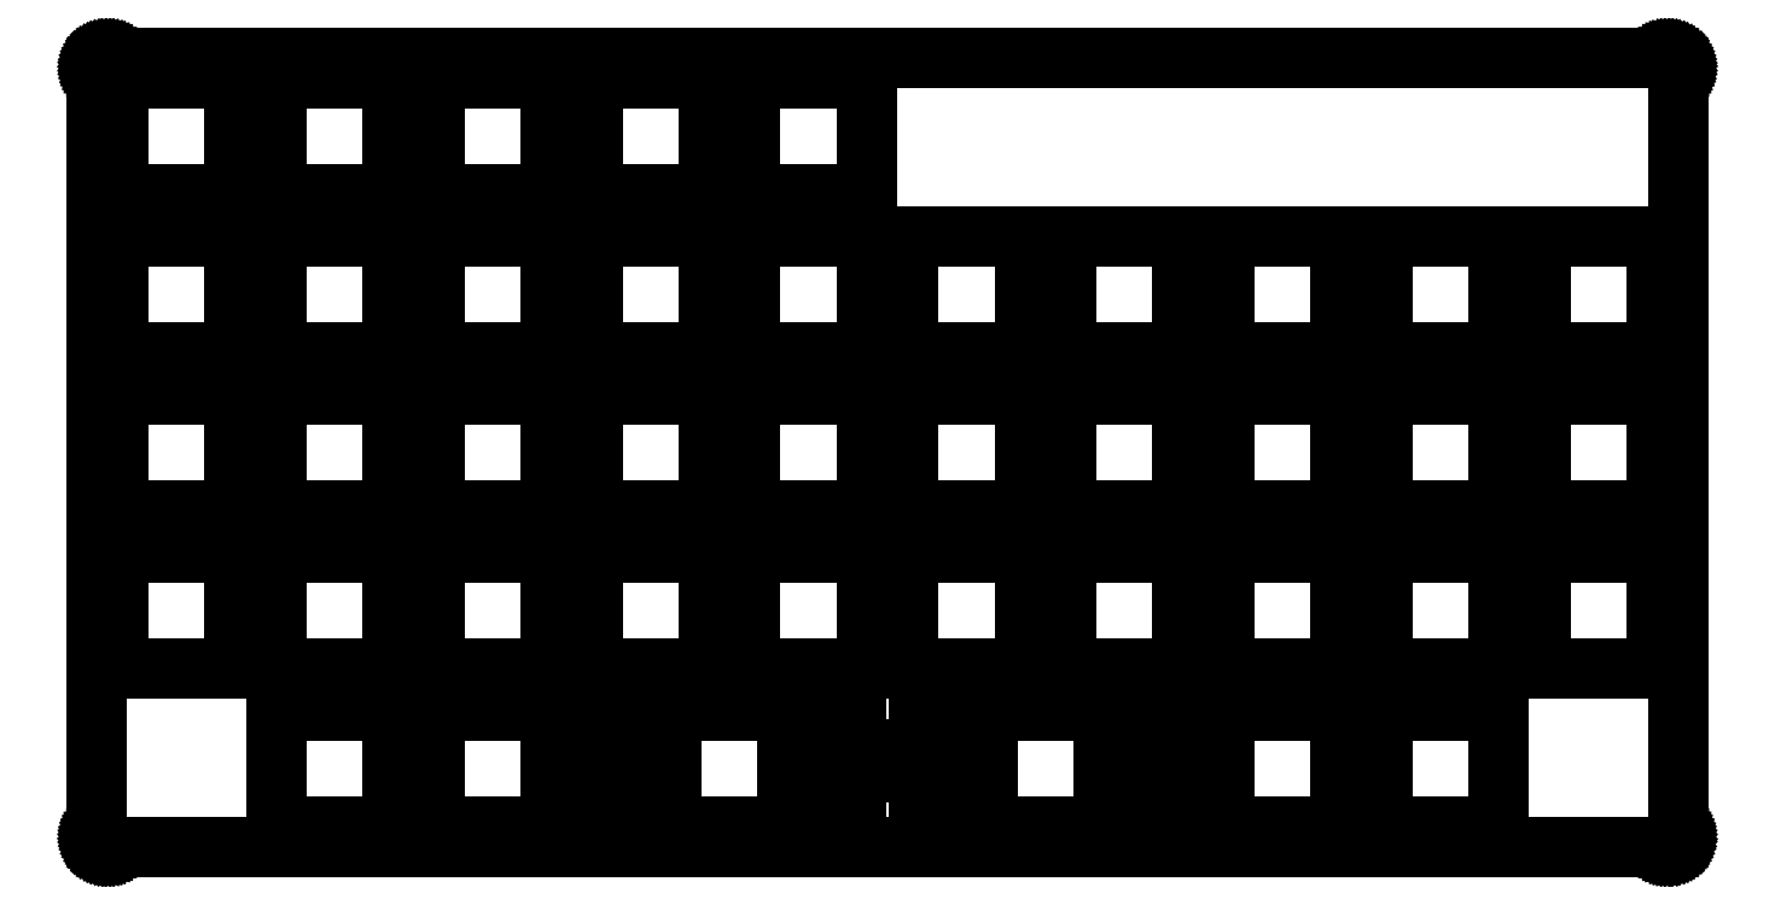
<metadata>
{"format":"dxf","ext":"dxf","renderer":"ezdxf+matplotlib","layout":"modelspace","background":"white","min_lineweight":24,"dpi":150}
</metadata>
<code>
0
SECTION
2
ENTITIES
0
LINE
8
0
10
189.3
20
95.51
30
0
11
189.4
21
95.51
31
0
0
LINE
8
0
10
189.4
20
95.51
30
0
11
189.5
21
95.49
31
0
0
LINE
8
0
10
189.5
20
95.49
30
0
11
189.6
21
95.47
31
0
0
LINE
8
0
10
189.6
20
95.47
30
0
11
189.7
21
95.45
31
0
0
LINE
8
0
10
189.7
20
95.45
30
0
11
189.8
21
95.41
31
0
0
LINE
8
0
10
189.8
20
95.41
30
0
11
189.9
21
95.37
31
0
0
LINE
8
0
10
189.9
20
95.37
30
0
11
190
21
95.32
31
0
0
LINE
8
0
10
190
20
95.32
30
0
11
190.1
21
95.27
31
0
0
LINE
8
0
10
190.1
20
95.27
30
0
11
190.2
21
95.21
31
0
0
LINE
8
0
10
190.2
20
95.21
30
0
11
190.2
21
95.14
31
0
0
LINE
8
0
10
190.2
20
95.14
30
0
11
190.3
21
95.07
31
0
0
LINE
8
0
10
190.3
20
95.07
30
0
11
190.4
21
94.99
31
0
0
LINE
8
0
10
190.4
20
94.99
30
0
11
190.4
21
94.91
31
0
0
LINE
8
0
10
190.4
20
94.91
30
0
11
190.5
21
94.83
31
0
0
LINE
8
0
10
190.5
20
94.83
30
0
11
190.5
21
94.74
31
0
0
LINE
8
0
10
190.5
20
94.74
30
0
11
190.5
21
94.64
31
0
0
LINE
8
0
10
190.5
20
94.64
30
0
11
190.6
21
94.55
31
0
0
LINE
8
0
10
190.6
20
94.55
30
0
11
190.6
21
94.45
31
0
0
LINE
8
0
10
190.6
20
94.45
30
0
11
190.6
21
94.36
31
0
0
LINE
8
0
10
190.6
20
94.36
30
0
11
190.6
21
94.26
31
0
0
LINE
8
0
10
190.6
20
94.26
30
0
11
190.6
21
1.508
31
0
0
LINE
8
0
10
190.6
20
1.508
30
0
11
190.6
21
1.408
31
0
0
LINE
8
0
10
190.6
20
1.408
30
0
11
190.6
21
1.312
31
0
0
LINE
8
0
10
190.6
20
1.312
30
0
11
190.6
21
1.215
31
0
0
LINE
8
0
10
190.6
20
1.215
30
0
11
190.5
21
1.12
31
0
0
LINE
8
0
10
190.5
20
1.12
30
0
11
190.5
21
1.028
31
0
0
LINE
8
0
10
190.5
20
1.028
30
0
11
190.5
21
0.9398
31
0
0
LINE
8
0
10
190.5
20
0.9398
30
0
11
190.4
21
0.853
31
0
0
LINE
8
0
10
190.4
20
0.853
30
0
11
190.4
21
0.7717
31
0
0
LINE
8
0
10
190.4
20
0.7717
30
0
11
190.3
21
0.6959
31
0
0
LINE
8
0
10
190.3
20
0.6959
30
0
11
190.2
21
0.6229
31
0
0
LINE
8
0
10
190.2
20
0.6229
30
0
11
190.2
21
0.5567
31
0
0
LINE
8
0
10
190.2
20
0.5567
30
0
11
190.1
21
0.4947
31
0
0
LINE
8
0
10
190.1
20
0.4947
30
0
11
190
21
0.441
31
0
0
LINE
8
0
10
190
20
0.441
30
0
11
189.9
21
0.3927
31
0
0
LINE
8
0
10
189.9
20
0.3927
30
0
11
189.8
21
0.3528
31
0
0
LINE
8
0
10
189.8
20
0.3528
30
0
11
189.7
21
0.3183
31
0
0
LINE
8
0
10
189.7
20
0.3183
30
0
11
189.6
21
0.2908
31
0
0
LINE
8
0
10
189.6
20
0.2908
30
0
11
189.5
21
0.2729
31
0
0
LINE
8
0
10
189.5
20
0.2729
30
0
11
189.4
21
0.2604
31
0
0
LINE
8
0
10
189.4
20
0.2604
30
0
11
189.3
21
0.2577
31
0
0
LINE
8
0
10
189.3
20
0.2577
30
0
11
1.345
21
0.2577
31
0
0
LINE
8
0
10
1.345
20
0.2577
30
0
11
1.247
21
0.2604
31
0
0
LINE
8
0
10
1.247
20
0.2604
30
0
11
1.149
21
0.2729
31
0
0
LINE
8
0
10
1.149
20
0.2729
30
0
11
1.053
21
0.2908
31
0
0
LINE
8
0
10
1.053
20
0.2908
30
0
11
0.9591
21
0.3183
31
0
0
LINE
8
0
10
0.9591
20
0.3183
30
0
11
0.8668
21
0.3528
31
0
0
LINE
8
0
10
0.8668
20
0.3528
30
0
11
0.7772
21
0.3927
31
0
0
LINE
8
0
10
0.7772
20
0.3927
30
0
11
0.6918
21
0.441
31
0
0
LINE
8
0
10
0.6918
20
0.441
30
0
11
0.6105
21
0.4947
31
0
0
LINE
8
0
10
0.6105
20
0.4947
30
0
11
0.5333
21
0.5567
31
0
0
LINE
8
0
10
0.5333
20
0.5567
30
0
11
0.4616
21
0.6229
31
0
0
LINE
8
0
10
0.4616
20
0.6229
30
0
11
0.3941
21
0.6959
31
0
0
LINE
8
0
10
0.3941
20
0.6959
30
0
11
0.3335
21
0.7717
31
0
0
LINE
8
0
10
0.3335
20
0.7717
30
0
11
0.2797
21
0.853
31
0
0
LINE
8
0
10
0.2797
20
0.853
30
0
11
0.2315
21
0.9398
31
0
0
LINE
8
0
10
0.2315
20
0.9398
30
0
11
0.1902
21
1.028
31
0
0
LINE
8
0
10
0.1902
20
1.028
30
0
11
0.1571
21
1.12
31
0
0
LINE
8
0
10
0.1571
20
1.12
30
0
11
0.1295
21
1.215
31
0
0
LINE
8
0
10
0.1295
20
1.215
30
0
11
0.1102
21
1.312
31
0
0
LINE
8
0
10
0.1102
20
1.312
30
0
11
0.09784
21
1.408
31
0
0
LINE
8
0
10
0.09784
20
1.408
30
0
11
0.09508
21
1.506
31
0
0
LINE
8
0
10
0.09508
20
1.506
30
0
11
0.09508
21
94.26
31
0
0
LINE
8
0
10
0.09508
20
94.26
30
0
11
0.09784
21
94.36
31
0
0
LINE
8
0
10
0.09784
20
94.36
30
0
11
0.1102
21
94.45
31
0
0
LINE
8
0
10
0.1102
20
94.45
30
0
11
0.1295
21
94.55
31
0
0
LINE
8
0
10
0.1295
20
94.55
30
0
11
0.1571
21
94.64
31
0
0
LINE
8
0
10
0.1571
20
94.64
30
0
11
0.1902
21
94.74
31
0
0
LINE
8
0
10
0.1902
20
94.74
30
0
11
0.2315
21
94.83
31
0
0
LINE
8
0
10
0.2315
20
94.83
30
0
11
0.2797
21
94.91
31
0
0
LINE
8
0
10
0.2797
20
94.91
30
0
11
0.3335
21
94.99
31
0
0
LINE
8
0
10
0.3335
20
94.99
30
0
11
0.3941
21
95.07
31
0
0
LINE
8
0
10
0.3941
20
95.07
30
0
11
0.4616
21
95.14
31
0
0
LINE
8
0
10
0.4616
20
95.14
30
0
11
0.5333
21
95.21
31
0
0
LINE
8
0
10
0.5333
20
95.21
30
0
11
0.6105
21
95.27
31
0
0
LINE
8
0
10
0.6105
20
95.27
30
0
11
0.6918
21
95.32
31
0
0
LINE
8
0
10
0.6918
20
95.32
30
0
11
0.7772
21
95.37
31
0
0
LINE
8
0
10
0.7772
20
95.37
30
0
11
0.8668
21
95.41
31
0
0
LINE
8
0
10
0.8668
20
95.41
30
0
11
0.9591
21
95.45
31
0
0
LINE
8
0
10
0.9591
20
95.45
30
0
11
1.053
21
95.47
31
0
0
LINE
8
0
10
1.053
20
95.47
30
0
11
1.149
21
95.49
31
0
0
LINE
8
0
10
1.149
20
95.49
30
0
11
1.247
21
95.51
31
0
0
LINE
8
0
10
1.247
20
95.51
30
0
11
1.345
21
95.51
31
0
0
LINE
8
0
10
1.345
20
95.51
30
0
11
189.3
21
95.51
31
0
0
LINE
8
0
10
69.3
20
16.78
30
0
11
69.3
21
12.08
31
0
0
LINE
8
0
10
69.3
20
12.08
30
0
11
67.77
21
12.08
31
0
0
LINE
8
0
10
67.77
20
12.08
30
0
11
67.77
21
15.31
31
0
0
LINE
8
0
10
67.77
20
15.31
30
0
11
61.02
21
15.31
31
0
0
LINE
8
0
10
61.02
20
15.31
30
0
11
61.02
21
12.08
31
0
0
LINE
8
0
10
61.02
20
12.08
30
0
11
60.19
21
12.08
31
0
0
LINE
8
0
10
60.19
20
12.08
30
0
11
60.19
21
9.282
31
0
0
LINE
8
0
10
60.19
20
9.282
30
0
11
61.02
21
9.282
31
0
0
LINE
8
0
10
61.02
20
9.282
30
0
11
61.02
21
3.014
31
0
0
LINE
8
0
10
61.02
20
3.014
30
0
11
62.74
21
3.014
31
0
0
LINE
8
0
10
62.74
20
3.014
30
0
11
62.74
21
1.812
31
0
0
LINE
8
0
10
62.74
20
1.812
30
0
11
66.05
21
1.812
31
0
0
LINE
8
0
10
66.05
20
1.812
30
0
11
66.05
21
3.014
31
0
0
LINE
8
0
10
66.05
20
3.014
30
0
11
67.77
21
3.014
31
0
0
LINE
8
0
10
67.77
20
3.014
30
0
11
67.77
21
7.483
31
0
0
LINE
8
0
10
67.77
20
7.483
30
0
11
69.3
21
7.483
31
0
0
LINE
8
0
10
69.3
20
7.483
30
0
11
69.3
21
2.782
31
0
0
LINE
8
0
10
69.3
20
2.782
30
0
11
83.3
21
2.782
31
0
0
LINE
8
0
10
83.3
20
2.782
30
0
11
83.3
21
7.483
31
0
0
LINE
8
0
10
83.3
20
7.483
30
0
11
84.82
21
7.483
31
0
0
LINE
8
0
10
84.82
20
7.483
30
0
11
84.82
21
3.014
31
0
0
LINE
8
0
10
84.82
20
3.014
30
0
11
86.54
21
3.014
31
0
0
LINE
8
0
10
86.54
20
3.014
30
0
11
86.54
21
1.812
31
0
0
LINE
8
0
10
86.54
20
1.812
30
0
11
89.85
21
1.812
31
0
0
LINE
8
0
10
89.85
20
1.812
30
0
11
89.85
21
3.014
31
0
0
LINE
8
0
10
89.85
20
3.014
30
0
11
91.57
21
3.014
31
0
0
LINE
8
0
10
91.57
20
3.014
30
0
11
91.57
21
9.282
31
0
0
LINE
8
0
10
91.57
20
9.282
30
0
11
92.4
21
9.282
31
0
0
LINE
8
0
10
92.4
20
9.282
30
0
11
92.4
21
12.08
31
0
0
LINE
8
0
10
92.4
20
12.08
30
0
11
91.57
21
12.08
31
0
0
LINE
8
0
10
91.57
20
12.08
30
0
11
91.57
21
15.31
31
0
0
LINE
8
0
10
91.57
20
15.31
30
0
11
84.82
21
15.31
31
0
0
LINE
8
0
10
84.82
20
15.31
30
0
11
84.82
21
12.08
31
0
0
LINE
8
0
10
84.82
20
12.08
30
0
11
83.3
21
12.08
31
0
0
LINE
8
0
10
83.3
20
12.08
30
0
11
83.3
21
16.78
31
0
0
LINE
8
0
10
83.3
20
16.78
30
0
11
69.3
21
16.78
31
0
0
LINE
8
0
10
107.4
20
16.78
30
0
11
107.4
21
12.08
31
0
0
LINE
8
0
10
107.4
20
12.08
30
0
11
105.9
21
12.08
31
0
0
LINE
8
0
10
105.9
20
12.08
30
0
11
105.9
21
15.31
31
0
0
LINE
8
0
10
105.9
20
15.31
30
0
11
99.12
21
15.31
31
0
0
LINE
8
0
10
99.12
20
15.31
30
0
11
99.12
21
12.08
31
0
0
LINE
8
0
10
99.12
20
12.08
30
0
11
98.3
21
12.08
31
0
0
LINE
8
0
10
98.3
20
12.08
30
0
11
98.3
21
9.282
31
0
0
LINE
8
0
10
98.3
20
9.282
30
0
11
99.12
21
9.282
31
0
0
LINE
8
0
10
99.12
20
9.282
30
0
11
99.12
21
3.014
31
0
0
LINE
8
0
10
99.12
20
3.014
30
0
11
100.8
21
3.014
31
0
0
LINE
8
0
10
100.8
20
3.014
30
0
11
100.8
21
1.812
31
0
0
LINE
8
0
10
100.8
20
1.812
30
0
11
104.1
21
1.812
31
0
0
LINE
8
0
10
104.1
20
1.812
30
0
11
104.1
21
3.014
31
0
0
LINE
8
0
10
104.1
20
3.014
30
0
11
105.9
21
3.014
31
0
0
LINE
8
0
10
105.9
20
3.014
30
0
11
105.9
21
7.483
31
0
0
LINE
8
0
10
105.9
20
7.483
30
0
11
107.4
21
7.483
31
0
0
LINE
8
0
10
107.4
20
7.483
30
0
11
107.4
21
2.782
31
0
0
LINE
8
0
10
107.4
20
2.782
30
0
11
121.4
21
2.782
31
0
0
LINE
8
0
10
121.4
20
2.782
30
0
11
121.4
21
7.483
31
0
0
LINE
8
0
10
121.4
20
7.483
30
0
11
122.9
21
7.483
31
0
0
LINE
8
0
10
122.9
20
7.483
30
0
11
122.9
21
3.014
31
0
0
LINE
8
0
10
122.9
20
3.014
30
0
11
124.6
21
3.014
31
0
0
LINE
8
0
10
124.6
20
3.014
30
0
11
124.6
21
1.812
31
0
0
LINE
8
0
10
124.6
20
1.812
30
0
11
127.9
21
1.812
31
0
0
LINE
8
0
10
127.9
20
1.812
30
0
11
127.9
21
3.014
31
0
0
LINE
8
0
10
127.9
20
3.014
30
0
11
129.7
21
3.014
31
0
0
LINE
8
0
10
129.7
20
3.014
30
0
11
129.7
21
9.282
31
0
0
LINE
8
0
10
129.7
20
9.282
30
0
11
130.5
21
9.282
31
0
0
LINE
8
0
10
130.5
20
9.282
30
0
11
130.5
21
12.08
31
0
0
LINE
8
0
10
130.5
20
12.08
30
0
11
129.7
21
12.08
31
0
0
LINE
8
0
10
129.7
20
12.08
30
0
11
129.7
21
15.31
31
0
0
LINE
8
0
10
129.7
20
15.31
30
0
11
122.9
21
15.31
31
0
0
LINE
8
0
10
122.9
20
15.31
30
0
11
122.9
21
12.08
31
0
0
LINE
8
0
10
122.9
20
12.08
30
0
11
121.4
21
12.08
31
0
0
LINE
8
0
10
121.4
20
12.08
30
0
11
121.4
21
16.78
31
0
0
LINE
8
0
10
121.4
20
16.78
30
0
11
107.4
21
16.78
31
0
0
LINE
8
0
10
21.67
20
16.78
30
0
11
35.67
21
16.78
31
0
0
LINE
8
0
10
35.67
20
16.78
30
0
11
35.67
21
2.782
31
0
0
LINE
8
0
10
35.67
20
2.782
30
0
11
21.67
21
2.782
31
0
0
LINE
8
0
10
21.67
20
2.782
30
0
11
21.67
21
16.78
31
0
0
LINE
8
0
10
40.72
20
16.78
30
0
11
54.72
21
16.78
31
0
0
LINE
8
0
10
54.72
20
16.78
30
0
11
54.72
21
2.782
31
0
0
LINE
8
0
10
54.72
20
2.782
30
0
11
40.72
21
2.782
31
0
0
LINE
8
0
10
40.72
20
2.782
30
0
11
40.72
21
16.78
31
0
0
LINE
8
0
10
136
20
16.78
30
0
11
150
21
16.78
31
0
0
LINE
8
0
10
150
20
16.78
30
0
11
150
21
2.782
31
0
0
LINE
8
0
10
150
20
2.782
30
0
11
136
21
2.782
31
0
0
LINE
8
0
10
136
20
2.782
30
0
11
136
21
16.78
31
0
0
LINE
8
0
10
155
20
16.78
30
0
11
169
21
16.78
31
0
0
LINE
8
0
10
169
20
16.78
30
0
11
169
21
2.782
31
0
0
LINE
8
0
10
169
20
2.782
30
0
11
155
21
2.782
31
0
0
LINE
8
0
10
155
20
2.782
30
0
11
155
21
16.78
31
0
0
LINE
8
0
10
2.621
20
35.83
30
0
11
16.62
21
35.83
31
0
0
LINE
8
0
10
16.62
20
35.83
30
0
11
16.62
21
21.83
31
0
0
LINE
8
0
10
16.62
20
21.83
30
0
11
2.621
21
21.83
31
0
0
LINE
8
0
10
2.621
20
21.83
30
0
11
2.621
21
35.83
31
0
0
LINE
8
0
10
21.67
20
35.83
30
0
11
35.67
21
35.83
31
0
0
LINE
8
0
10
35.67
20
35.83
30
0
11
35.67
21
21.83
31
0
0
LINE
8
0
10
35.67
20
21.83
30
0
11
21.67
21
21.83
31
0
0
LINE
8
0
10
21.67
20
21.83
30
0
11
21.67
21
35.83
31
0
0
LINE
8
0
10
40.72
20
35.83
30
0
11
54.72
21
35.83
31
0
0
LINE
8
0
10
54.72
20
35.83
30
0
11
54.72
21
21.83
31
0
0
LINE
8
0
10
54.72
20
21.83
30
0
11
40.72
21
21.83
31
0
0
LINE
8
0
10
40.72
20
21.83
30
0
11
40.72
21
35.83
31
0
0
LINE
8
0
10
59.77
20
35.83
30
0
11
73.77
21
35.83
31
0
0
LINE
8
0
10
73.77
20
35.83
30
0
11
73.77
21
21.83
31
0
0
LINE
8
0
10
73.77
20
21.83
30
0
11
59.77
21
21.83
31
0
0
LINE
8
0
10
59.77
20
21.83
30
0
11
59.77
21
35.83
31
0
0
LINE
8
0
10
78.82
20
35.83
30
0
11
92.82
21
35.83
31
0
0
LINE
8
0
10
92.82
20
35.83
30
0
11
92.82
21
21.83
31
0
0
LINE
8
0
10
92.82
20
21.83
30
0
11
78.82
21
21.83
31
0
0
LINE
8
0
10
78.82
20
21.83
30
0
11
78.82
21
35.83
31
0
0
LINE
8
0
10
97.87
20
35.83
30
0
11
111.9
21
35.83
31
0
0
LINE
8
0
10
111.9
20
35.83
30
0
11
111.9
21
21.83
31
0
0
LINE
8
0
10
111.9
20
21.83
30
0
11
97.87
21
21.83
31
0
0
LINE
8
0
10
97.87
20
21.83
30
0
11
97.87
21
35.83
31
0
0
LINE
8
0
10
116.9
20
35.83
30
0
11
130.9
21
35.83
31
0
0
LINE
8
0
10
130.9
20
35.83
30
0
11
130.9
21
21.83
31
0
0
LINE
8
0
10
130.9
20
21.83
30
0
11
116.9
21
21.83
31
0
0
LINE
8
0
10
116.9
20
21.83
30
0
11
116.9
21
35.83
31
0
0
LINE
8
0
10
136
20
35.83
30
0
11
150
21
35.83
31
0
0
LINE
8
0
10
150
20
35.83
30
0
11
150
21
21.83
31
0
0
LINE
8
0
10
150
20
21.83
30
0
11
136
21
21.83
31
0
0
LINE
8
0
10
136
20
21.83
30
0
11
136
21
35.83
31
0
0
LINE
8
0
10
155
20
35.83
30
0
11
169
21
35.83
31
0
0
LINE
8
0
10
169
20
35.83
30
0
11
169
21
21.83
31
0
0
LINE
8
0
10
169
20
21.83
30
0
11
155
21
21.83
31
0
0
LINE
8
0
10
155
20
21.83
30
0
11
155
21
35.83
31
0
0
LINE
8
0
10
174.1
20
35.83
30
0
11
188.1
21
35.83
31
0
0
LINE
8
0
10
188.1
20
35.83
30
0
11
188.1
21
21.83
31
0
0
LINE
8
0
10
188.1
20
21.83
30
0
11
174.1
21
21.83
31
0
0
LINE
8
0
10
174.1
20
21.83
30
0
11
174.1
21
35.83
31
0
0
LINE
8
0
10
2.621
20
54.88
30
0
11
16.62
21
54.88
31
0
0
LINE
8
0
10
16.62
20
54.88
30
0
11
16.62
21
40.88
31
0
0
LINE
8
0
10
16.62
20
40.88
30
0
11
2.621
21
40.88
31
0
0
LINE
8
0
10
2.621
20
40.88
30
0
11
2.621
21
54.88
31
0
0
LINE
8
0
10
21.67
20
54.88
30
0
11
35.67
21
54.88
31
0
0
LINE
8
0
10
35.67
20
54.88
30
0
11
35.67
21
40.88
31
0
0
LINE
8
0
10
35.67
20
40.88
30
0
11
21.67
21
40.88
31
0
0
LINE
8
0
10
21.67
20
40.88
30
0
11
21.67
21
54.88
31
0
0
LINE
8
0
10
40.72
20
54.88
30
0
11
54.72
21
54.88
31
0
0
LINE
8
0
10
54.72
20
54.88
30
0
11
54.72
21
40.88
31
0
0
LINE
8
0
10
54.72
20
40.88
30
0
11
40.72
21
40.88
31
0
0
LINE
8
0
10
40.72
20
40.88
30
0
11
40.72
21
54.88
31
0
0
LINE
8
0
10
59.77
20
54.88
30
0
11
73.77
21
54.88
31
0
0
LINE
8
0
10
73.77
20
54.88
30
0
11
73.77
21
40.88
31
0
0
LINE
8
0
10
73.77
20
40.88
30
0
11
59.77
21
40.88
31
0
0
LINE
8
0
10
59.77
20
40.88
30
0
11
59.77
21
54.88
31
0
0
LINE
8
0
10
78.82
20
54.88
30
0
11
92.82
21
54.88
31
0
0
LINE
8
0
10
92.82
20
54.88
30
0
11
92.82
21
40.88
31
0
0
LINE
8
0
10
92.82
20
40.88
30
0
11
78.82
21
40.88
31
0
0
LINE
8
0
10
78.82
20
40.88
30
0
11
78.82
21
54.88
31
0
0
LINE
8
0
10
97.87
20
54.88
30
0
11
111.9
21
54.88
31
0
0
LINE
8
0
10
111.9
20
54.88
30
0
11
111.9
21
40.88
31
0
0
LINE
8
0
10
111.9
20
40.88
30
0
11
97.87
21
40.88
31
0
0
LINE
8
0
10
97.87
20
40.88
30
0
11
97.87
21
54.88
31
0
0
LINE
8
0
10
116.9
20
54.88
30
0
11
130.9
21
54.88
31
0
0
LINE
8
0
10
130.9
20
54.88
30
0
11
130.9
21
40.88
31
0
0
LINE
8
0
10
130.9
20
40.88
30
0
11
116.9
21
40.88
31
0
0
LINE
8
0
10
116.9
20
40.88
30
0
11
116.9
21
54.88
31
0
0
LINE
8
0
10
136
20
54.88
30
0
11
150
21
54.88
31
0
0
LINE
8
0
10
150
20
54.88
30
0
11
150
21
40.88
31
0
0
LINE
8
0
10
150
20
40.88
30
0
11
136
21
40.88
31
0
0
LINE
8
0
10
136
20
40.88
30
0
11
136
21
54.88
31
0
0
LINE
8
0
10
155
20
54.88
30
0
11
169
21
54.88
31
0
0
LINE
8
0
10
169
20
54.88
30
0
11
169
21
40.88
31
0
0
LINE
8
0
10
169
20
40.88
30
0
11
155
21
40.88
31
0
0
LINE
8
0
10
155
20
40.88
30
0
11
155
21
54.88
31
0
0
LINE
8
0
10
174.1
20
54.88
30
0
11
188.1
21
54.88
31
0
0
LINE
8
0
10
188.1
20
54.88
30
0
11
188.1
21
40.88
31
0
0
LINE
8
0
10
188.1
20
40.88
30
0
11
174.1
21
40.88
31
0
0
LINE
8
0
10
174.1
20
40.88
30
0
11
174.1
21
54.88
31
0
0
LINE
8
0
10
2.621
20
73.93
30
0
11
16.62
21
73.93
31
0
0
LINE
8
0
10
16.62
20
73.93
30
0
11
16.62
21
59.93
31
0
0
LINE
8
0
10
16.62
20
59.93
30
0
11
2.621
21
59.93
31
0
0
LINE
8
0
10
2.621
20
59.93
30
0
11
2.621
21
73.93
31
0
0
LINE
8
0
10
21.67
20
73.93
30
0
11
35.67
21
73.93
31
0
0
LINE
8
0
10
35.67
20
73.93
30
0
11
35.67
21
59.93
31
0
0
LINE
8
0
10
35.67
20
59.93
30
0
11
21.67
21
59.93
31
0
0
LINE
8
0
10
21.67
20
59.93
30
0
11
21.67
21
73.93
31
0
0
LINE
8
0
10
40.72
20
73.93
30
0
11
54.72
21
73.93
31
0
0
LINE
8
0
10
54.72
20
73.93
30
0
11
54.72
21
59.93
31
0
0
LINE
8
0
10
54.72
20
59.93
30
0
11
40.72
21
59.93
31
0
0
LINE
8
0
10
40.72
20
59.93
30
0
11
40.72
21
73.93
31
0
0
LINE
8
0
10
59.77
20
73.93
30
0
11
73.77
21
73.93
31
0
0
LINE
8
0
10
73.77
20
73.93
30
0
11
73.77
21
59.93
31
0
0
LINE
8
0
10
73.77
20
59.93
30
0
11
59.77
21
59.93
31
0
0
LINE
8
0
10
59.77
20
59.93
30
0
11
59.77
21
73.93
31
0
0
LINE
8
0
10
78.82
20
73.93
30
0
11
92.82
21
73.93
31
0
0
LINE
8
0
10
92.82
20
73.93
30
0
11
92.82
21
59.93
31
0
0
LINE
8
0
10
92.82
20
59.93
30
0
11
78.82
21
59.93
31
0
0
LINE
8
0
10
78.82
20
59.93
30
0
11
78.82
21
73.93
31
0
0
LINE
8
0
10
97.87
20
73.93
30
0
11
111.9
21
73.93
31
0
0
LINE
8
0
10
111.9
20
73.93
30
0
11
111.9
21
59.93
31
0
0
LINE
8
0
10
111.9
20
59.93
30
0
11
97.87
21
59.93
31
0
0
LINE
8
0
10
97.87
20
59.93
30
0
11
97.87
21
73.93
31
0
0
LINE
8
0
10
116.9
20
73.93
30
0
11
130.9
21
73.93
31
0
0
LINE
8
0
10
130.9
20
73.93
30
0
11
130.9
21
59.93
31
0
0
LINE
8
0
10
130.9
20
59.93
30
0
11
116.9
21
59.93
31
0
0
LINE
8
0
10
116.9
20
59.93
30
0
11
116.9
21
73.93
31
0
0
LINE
8
0
10
136
20
73.93
30
0
11
150
21
73.93
31
0
0
LINE
8
0
10
150
20
73.93
30
0
11
150
21
59.93
31
0
0
LINE
8
0
10
150
20
59.93
30
0
11
136
21
59.93
31
0
0
LINE
8
0
10
136
20
59.93
30
0
11
136
21
73.93
31
0
0
LINE
8
0
10
155
20
73.93
30
0
11
169
21
73.93
31
0
0
LINE
8
0
10
169
20
73.93
30
0
11
169
21
59.93
31
0
0
LINE
8
0
10
169
20
59.93
30
0
11
155
21
59.93
31
0
0
LINE
8
0
10
155
20
59.93
30
0
11
155
21
73.93
31
0
0
LINE
8
0
10
174.1
20
73.93
30
0
11
188.1
21
73.93
31
0
0
LINE
8
0
10
188.1
20
73.93
30
0
11
188.1
21
59.93
31
0
0
LINE
8
0
10
188.1
20
59.93
30
0
11
174.1
21
59.93
31
0
0
LINE
8
0
10
174.1
20
59.93
30
0
11
174.1
21
73.93
31
0
0
LINE
8
0
10
2.621
20
92.98
30
0
11
16.62
21
92.98
31
0
0
LINE
8
0
10
16.62
20
92.98
30
0
11
16.62
21
78.98
31
0
0
LINE
8
0
10
16.62
20
78.98
30
0
11
2.621
21
78.98
31
0
0
LINE
8
0
10
2.621
20
78.98
30
0
11
2.621
21
92.98
31
0
0
LINE
8
0
10
21.67
20
92.98
30
0
11
35.67
21
92.98
31
0
0
LINE
8
0
10
35.67
20
92.98
30
0
11
35.67
21
78.98
31
0
0
LINE
8
0
10
35.67
20
78.98
30
0
11
21.67
21
78.98
31
0
0
LINE
8
0
10
21.67
20
78.98
30
0
11
21.67
21
92.98
31
0
0
LINE
8
0
10
40.72
20
92.98
30
0
11
54.72
21
92.98
31
0
0
LINE
8
0
10
54.72
20
92.98
30
0
11
54.72
21
78.98
31
0
0
LINE
8
0
10
54.72
20
78.98
30
0
11
40.72
21
78.98
31
0
0
LINE
8
0
10
40.72
20
78.98
30
0
11
40.72
21
92.98
31
0
0
LINE
8
0
10
59.77
20
92.98
30
0
11
73.77
21
92.98
31
0
0
LINE
8
0
10
73.77
20
92.98
30
0
11
73.77
21
78.98
31
0
0
LINE
8
0
10
73.77
20
78.98
30
0
11
59.77
21
78.98
31
0
0
LINE
8
0
10
59.77
20
78.98
30
0
11
59.77
21
92.98
31
0
0
LINE
8
0
10
78.82
20
92.98
30
0
11
92.82
21
92.98
31
0
0
LINE
8
0
10
92.82
20
92.98
30
0
11
92.82
21
78.98
31
0
0
LINE
8
0
10
92.82
20
78.98
30
0
11
78.82
21
78.98
31
0
0
LINE
8
0
10
78.82
20
78.98
30
0
11
78.82
21
92.98
31
0
0
ENDSEC
0
EOF

</code>
